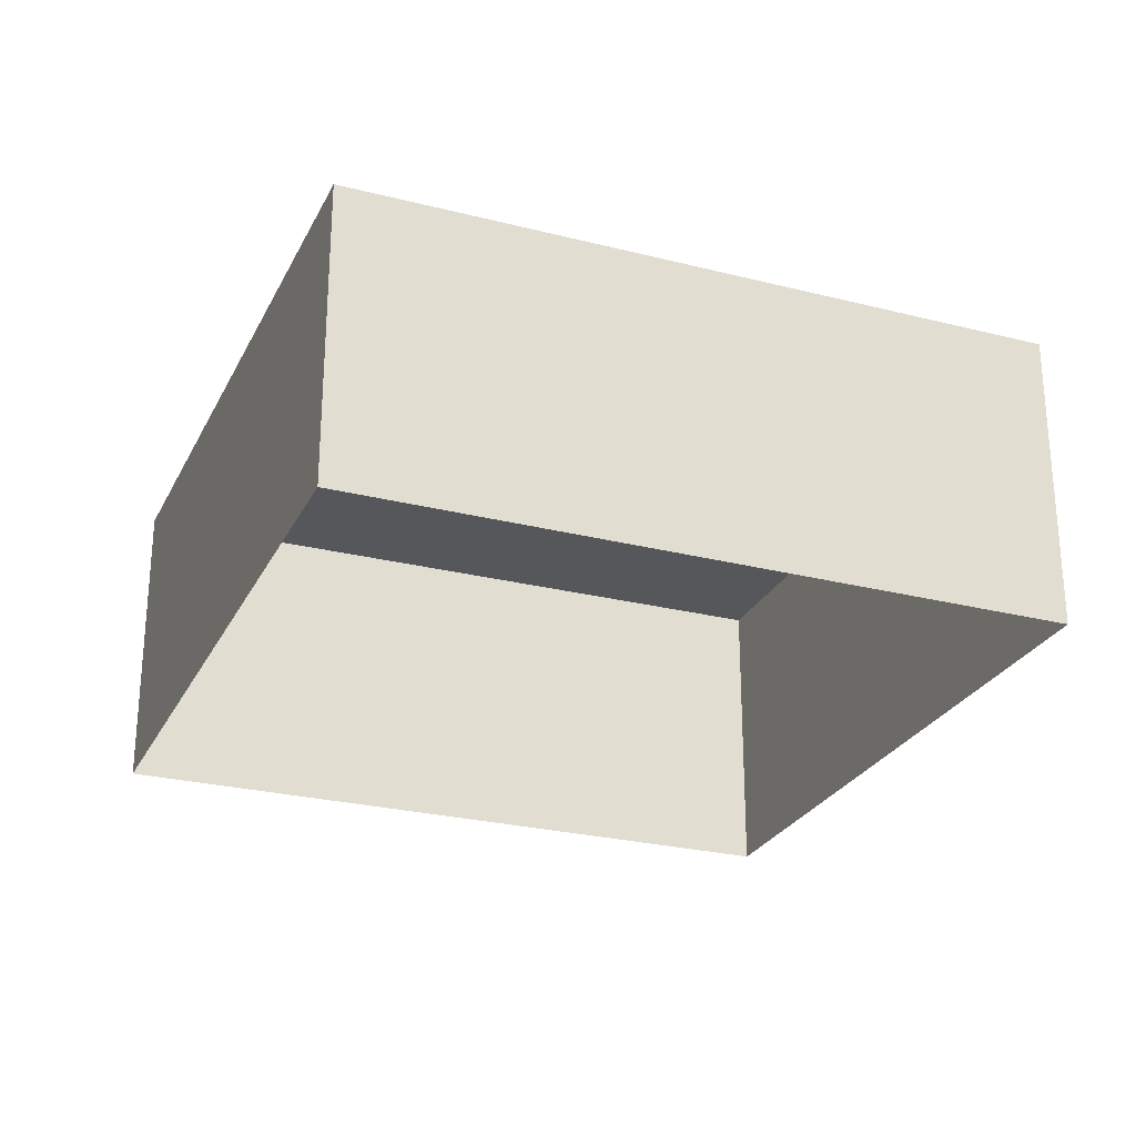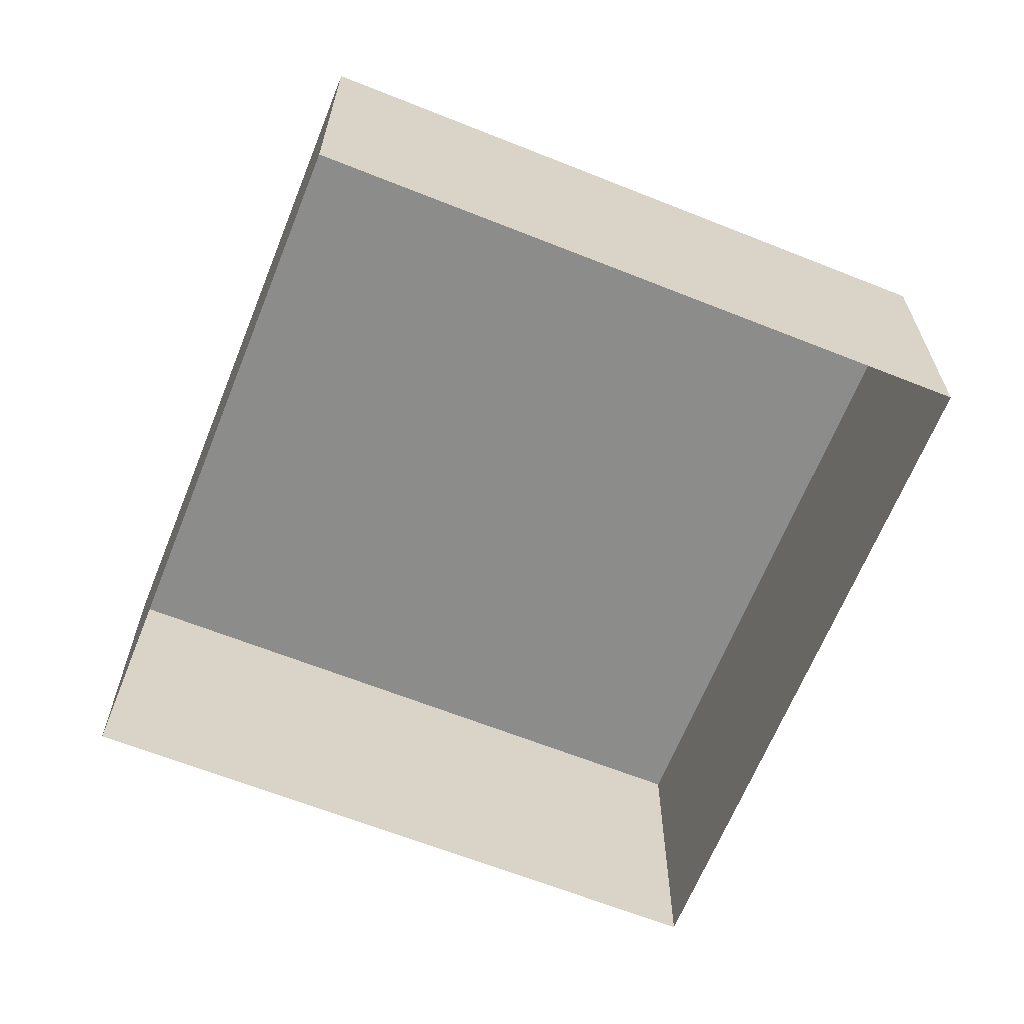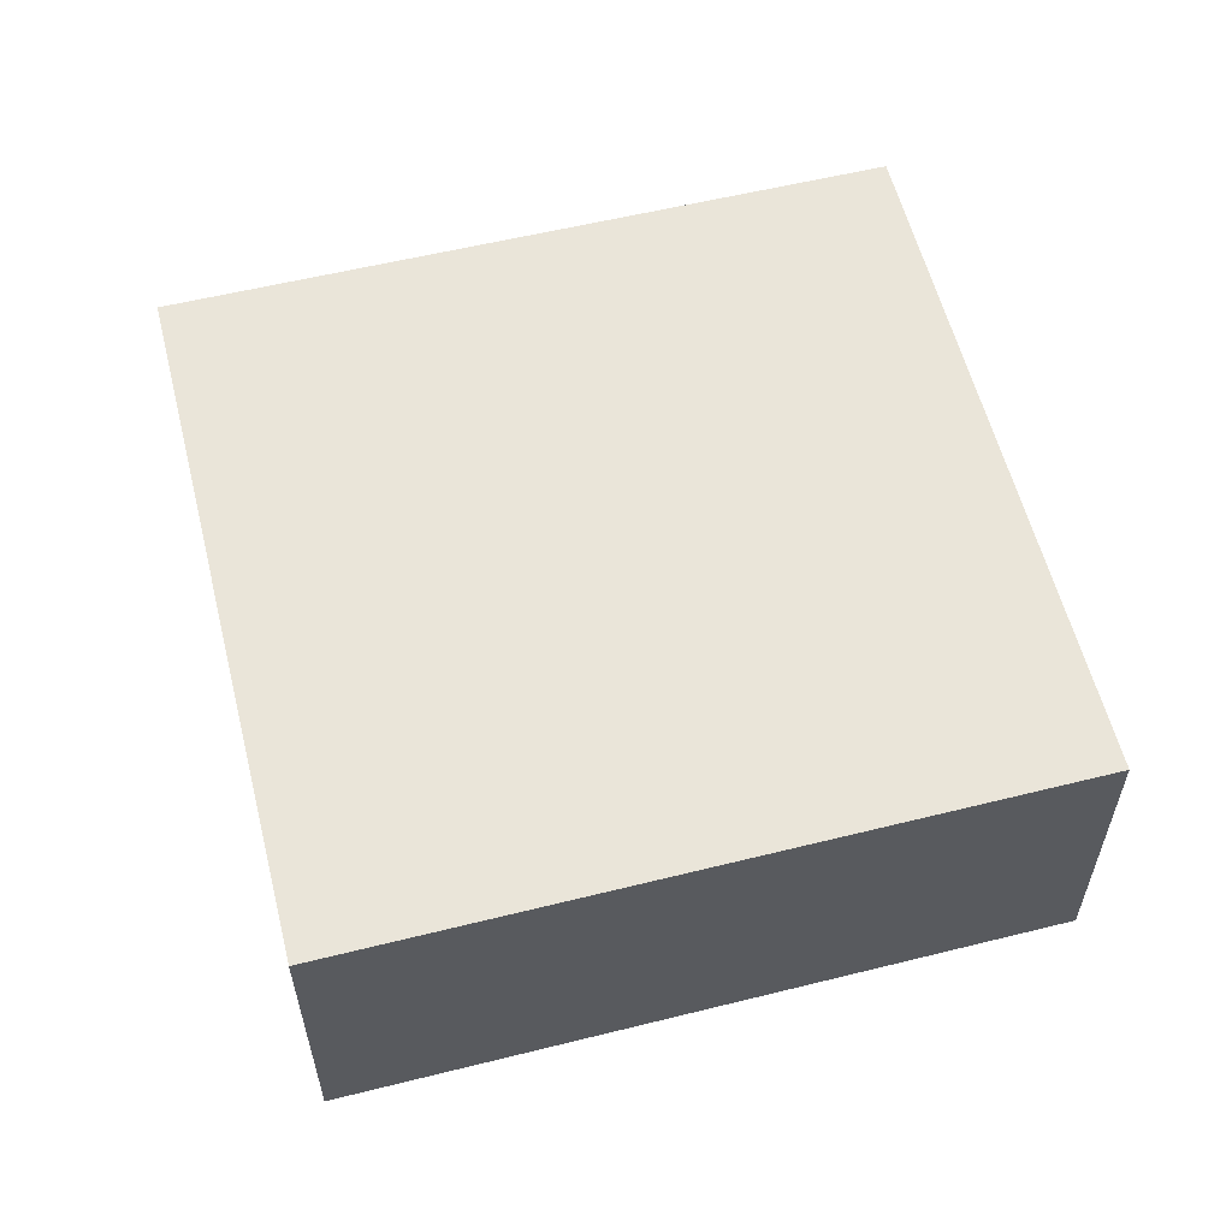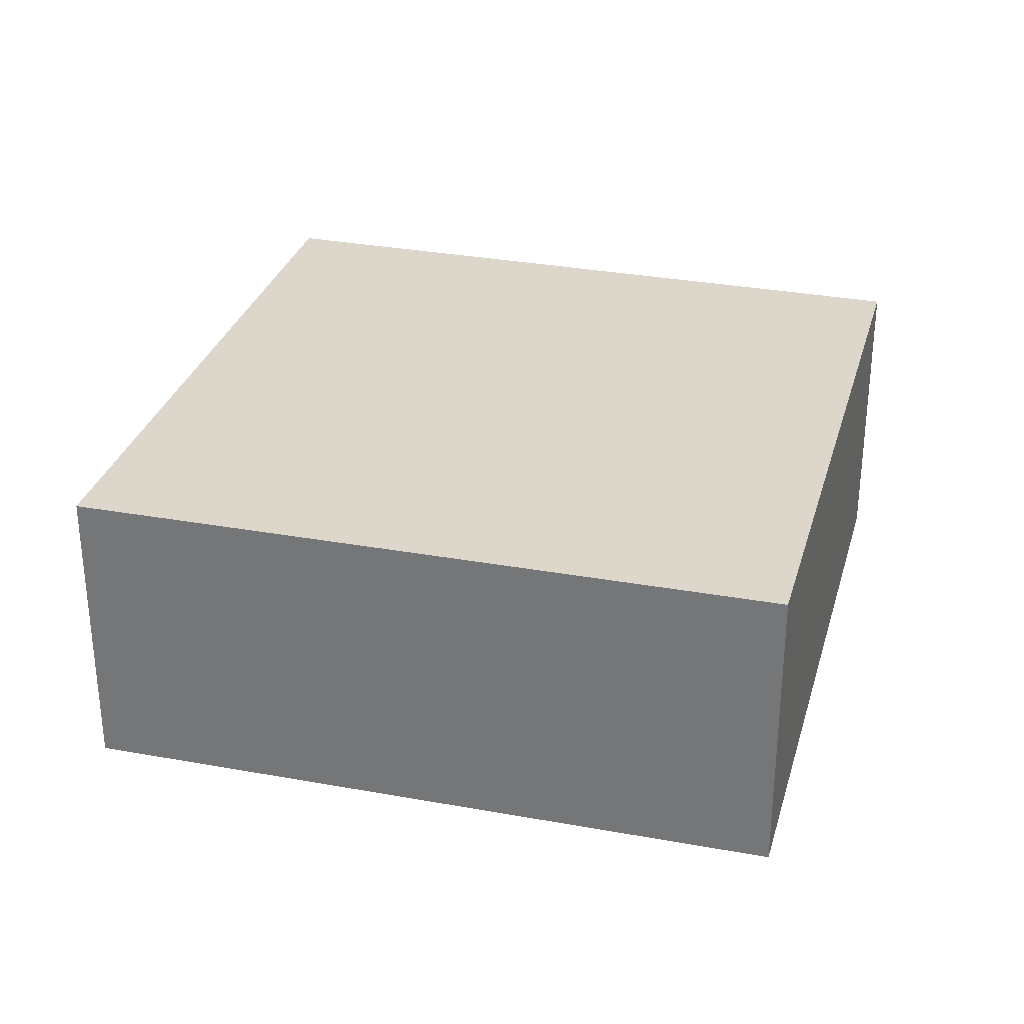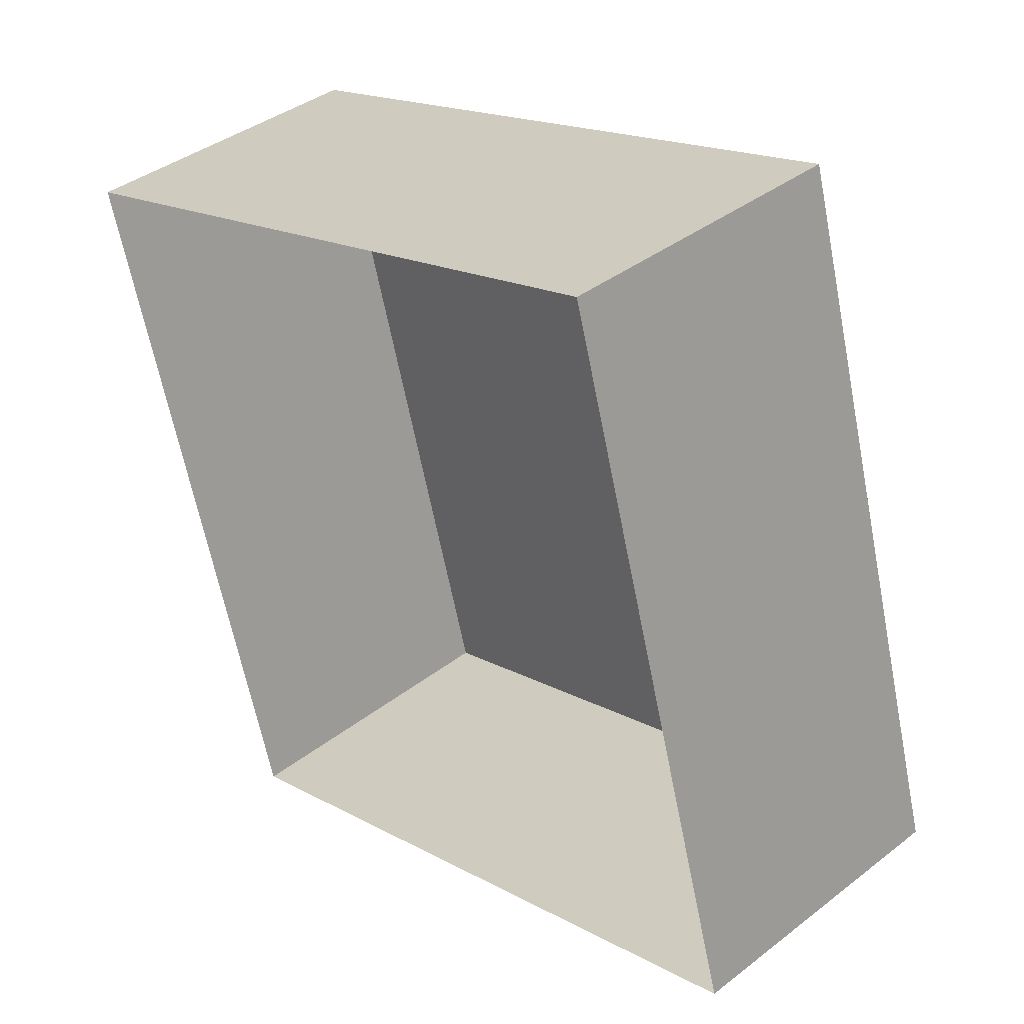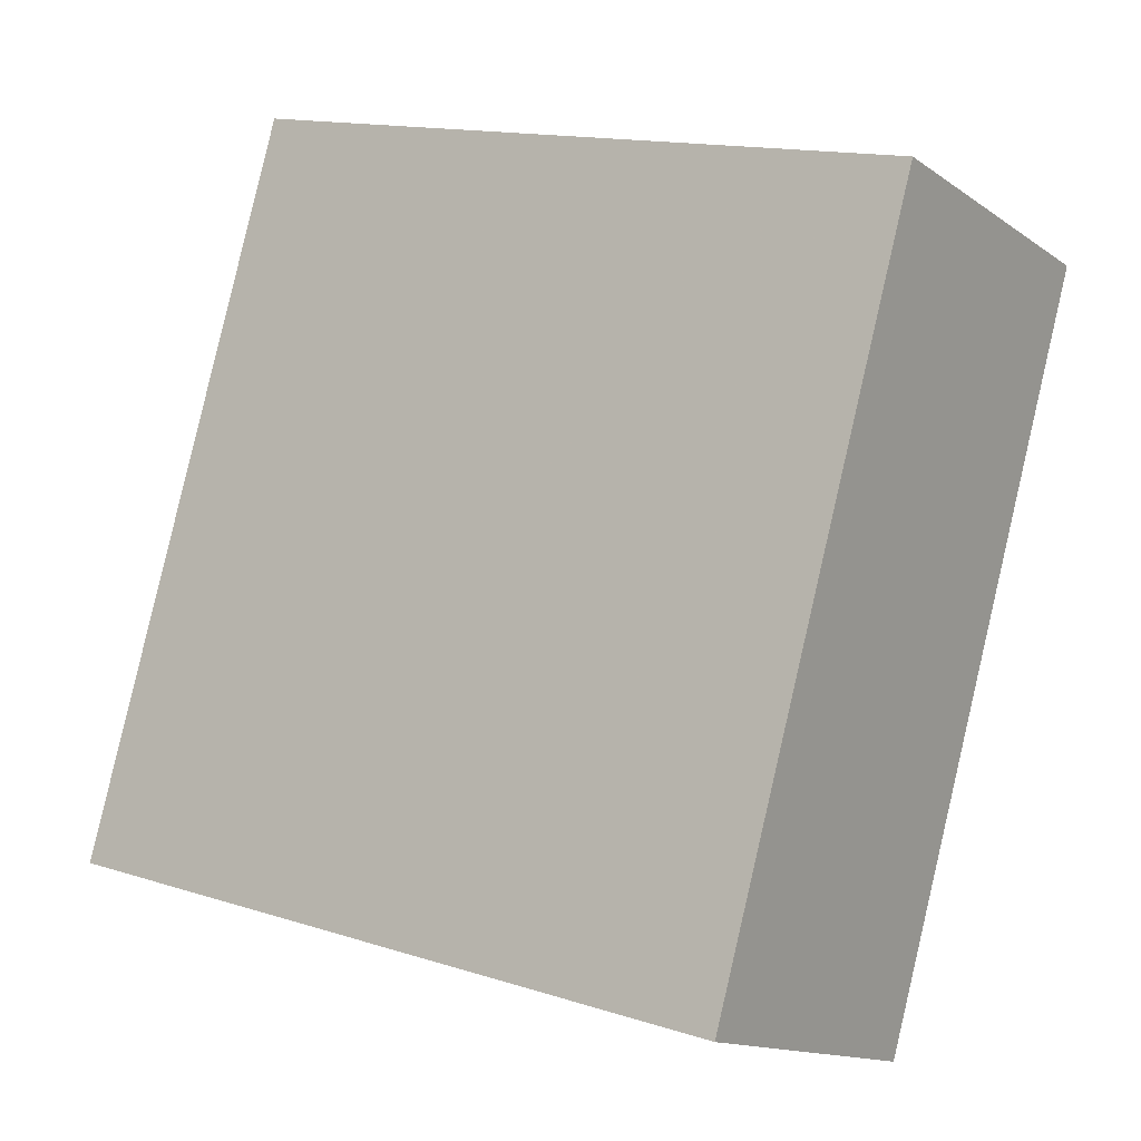
<metadata>
{"format":"obj","ext":"obj","renderer":"f3d","projection":"perspective","resolution":1024,"background":"white","views":[{"elev":-26.3,"azim":52.5,"up":"+Z"},{"elev":-64.2,"azim":142.2,"up":"+Z"},{"elev":58.4,"azim":60.0,"up":"+Z"},{"elev":30.6,"azim":89.2,"up":"+Z"},{"elev":38.7,"azim":-134.1,"up":"+Y"},{"elev":-13.7,"azim":33.6,"up":"+Y"}]}
</metadata>
<code>
v -3.162e+05 4.019e+04 4.106
v -3.162e+05 4.02e+04 4.107
v -3.162e+05 4.019e+04 4.104
v -3.162e+05 4.019e+04 4.104
v -3.162e+05 4.019e+04 6.389
v -3.162e+05 4.019e+04 6.386
v -3.162e+05 4.019e+04 6.387
v -3.162e+05 4.02e+04 6.39
f 1 2 3
f 4 1 3
f 5 6 7
f 8 5 7
f 8 2 1
f 5 8 1
f 7 4 3
f 7 6 4
f 8 3 2
f 8 7 3
f 5 1 4
f 6 5 4

</code>
